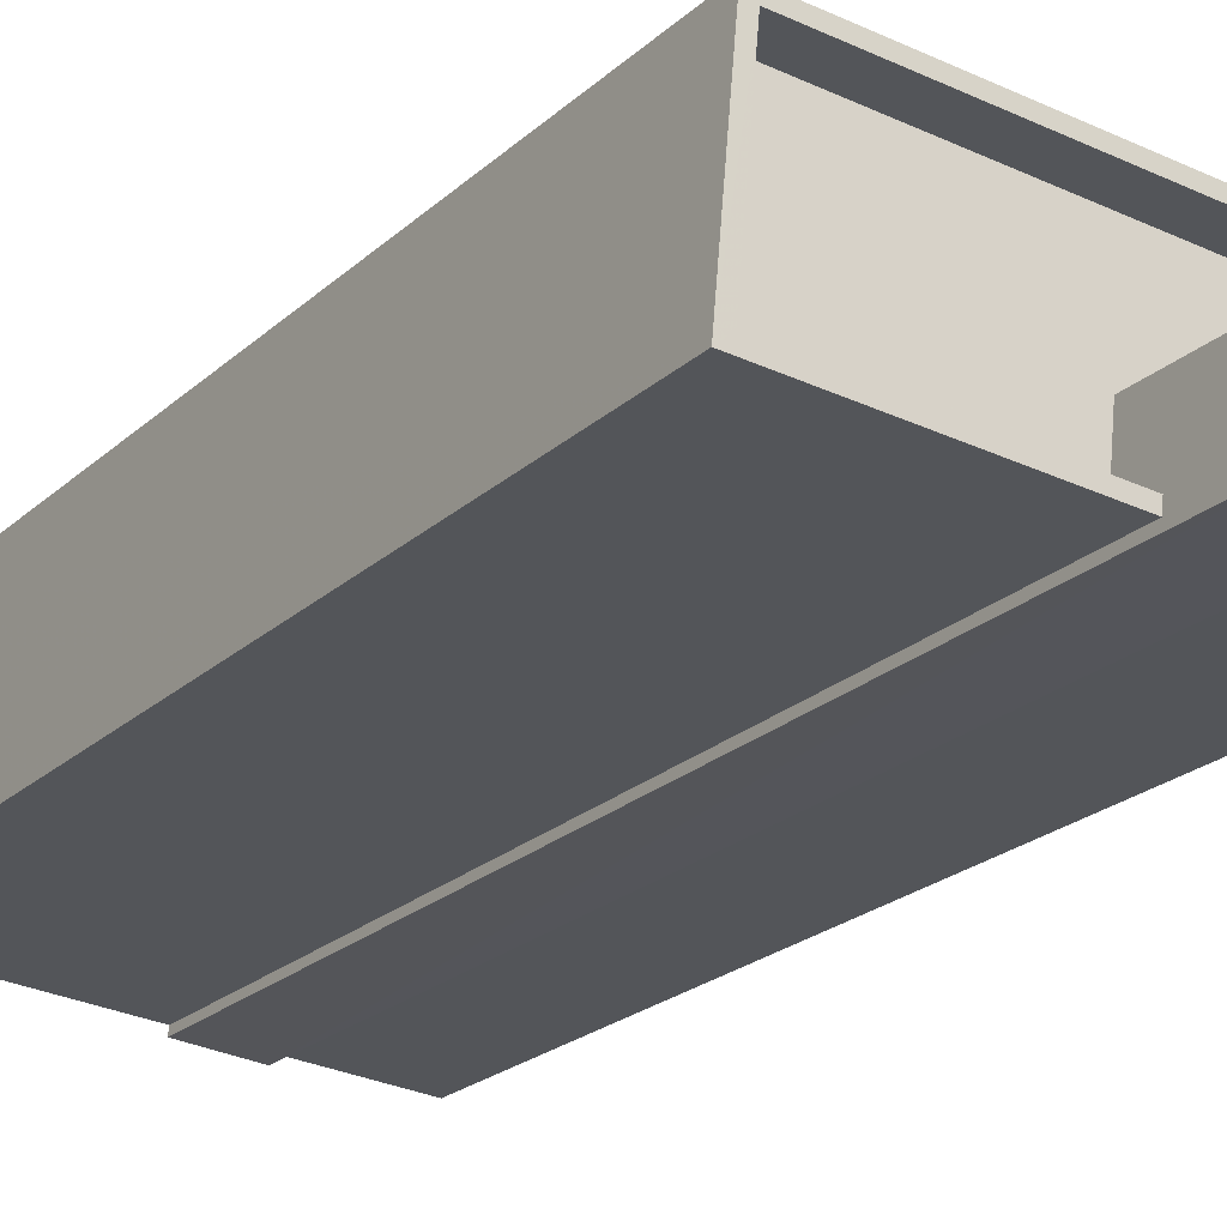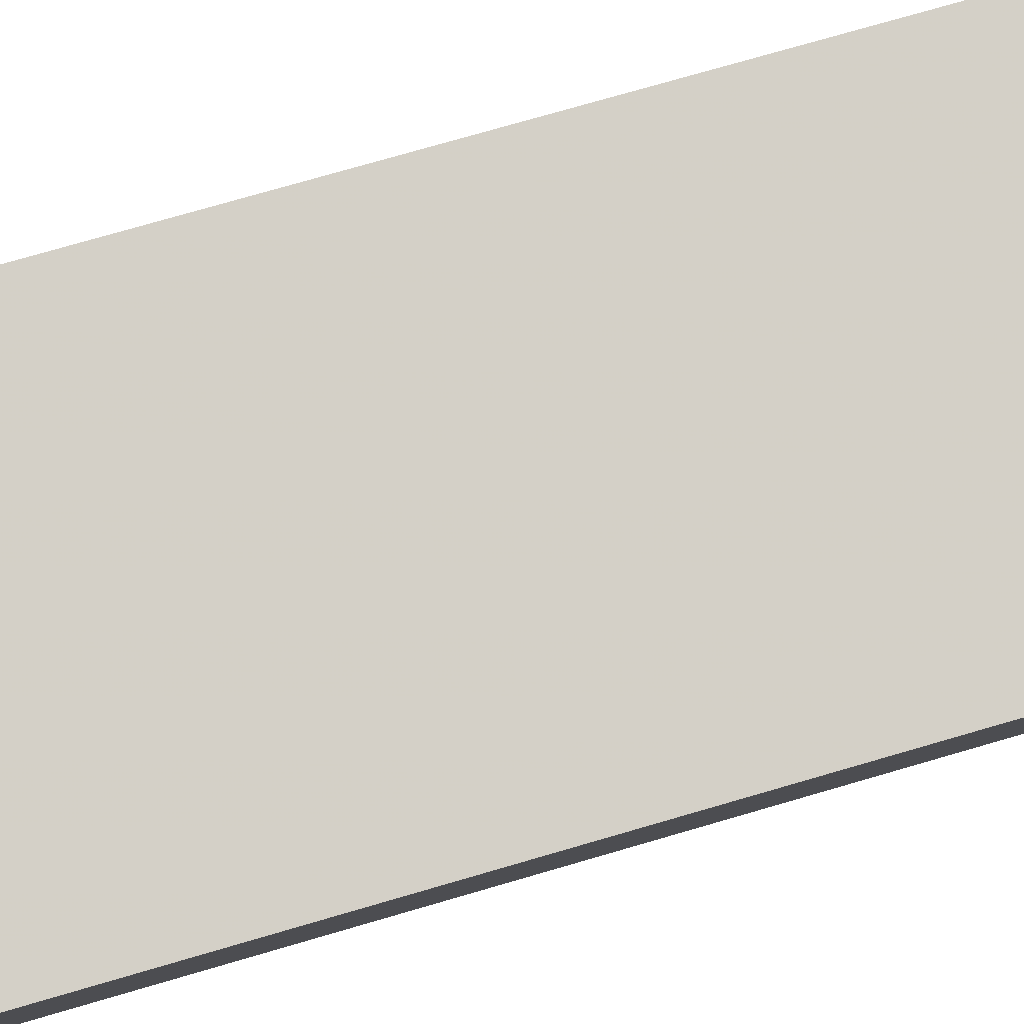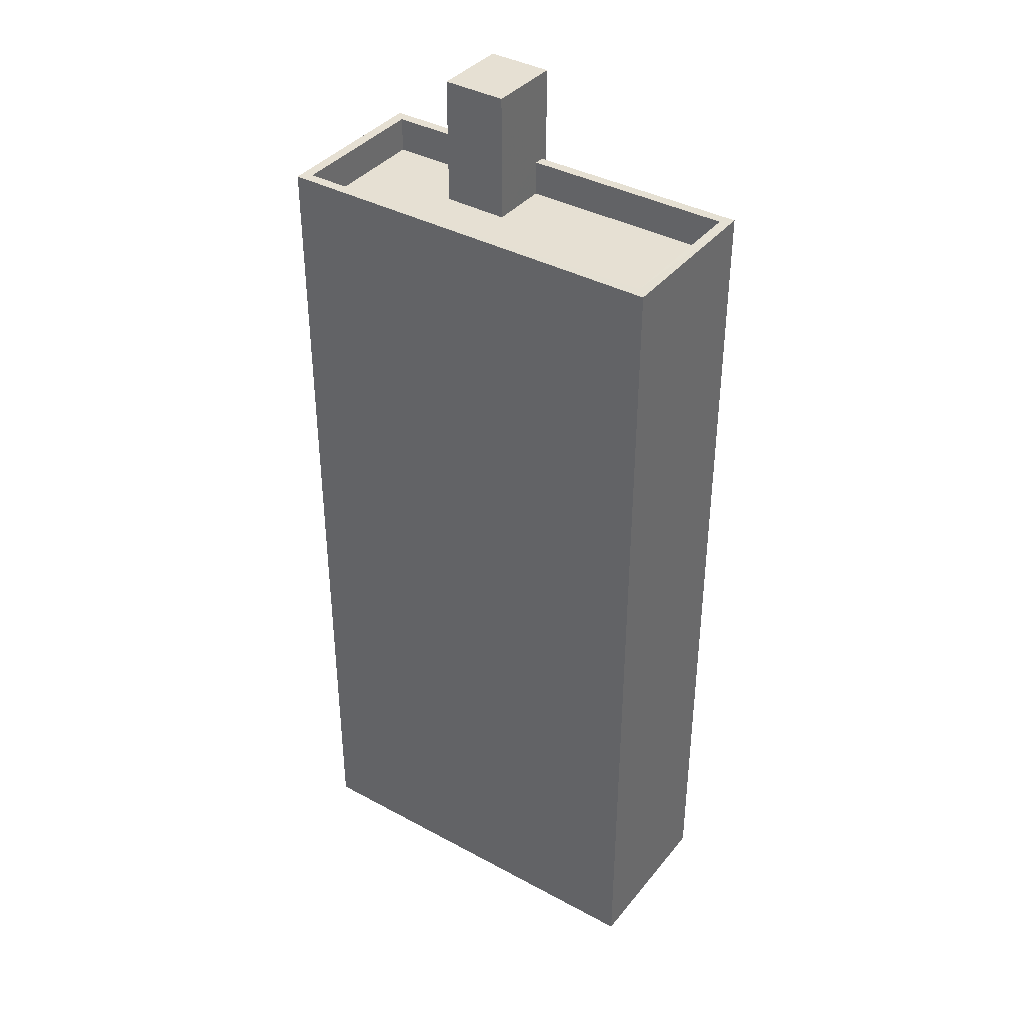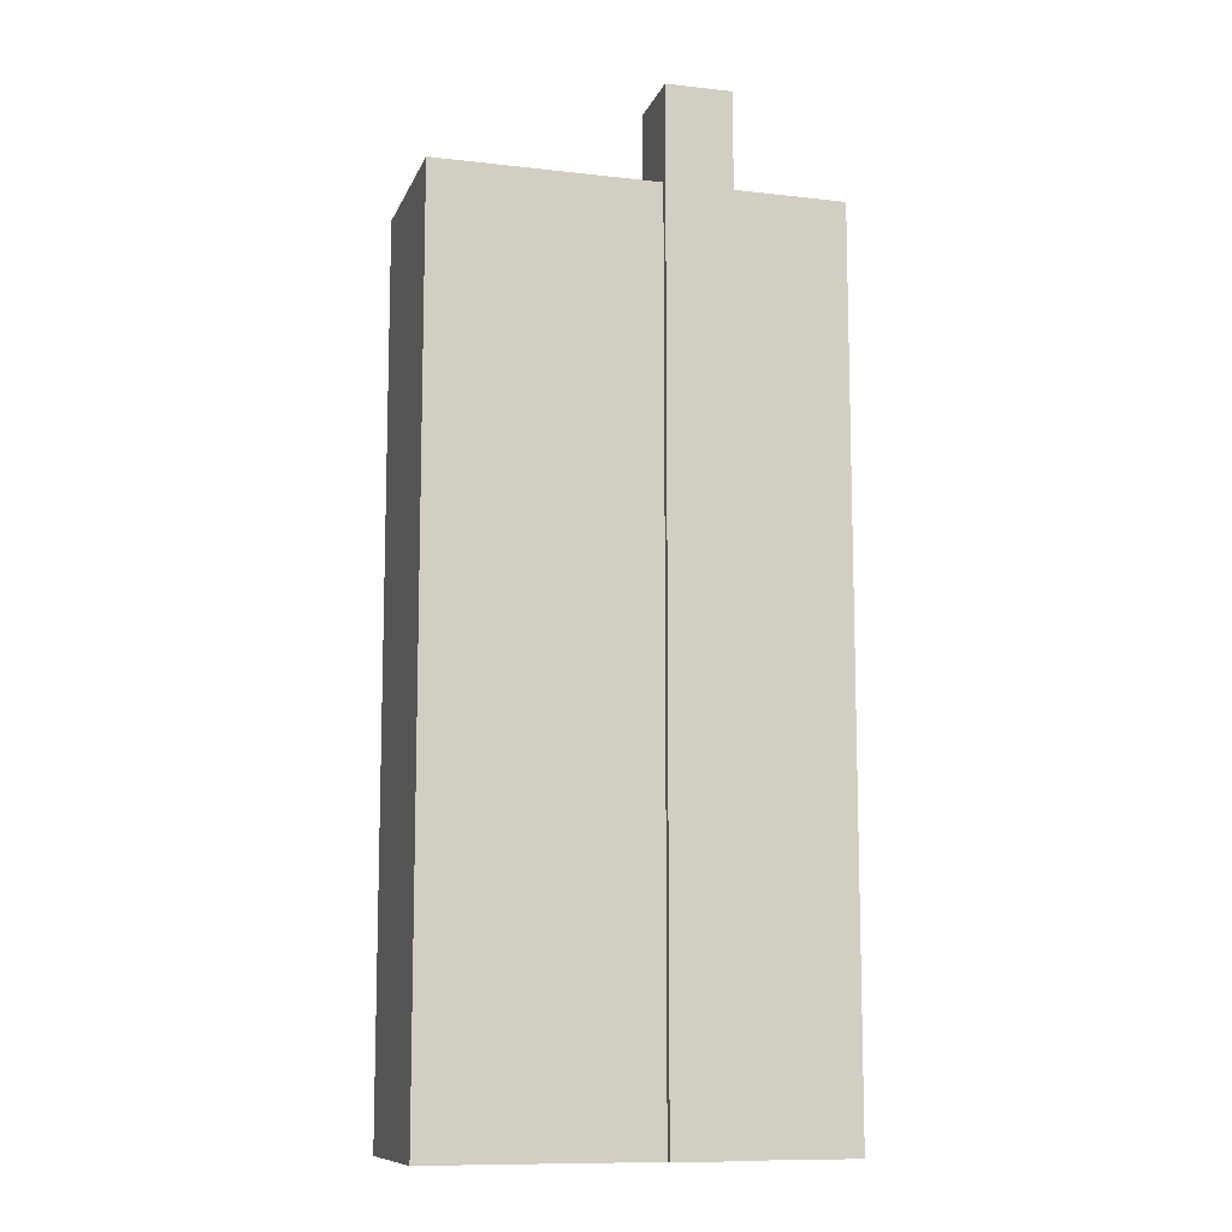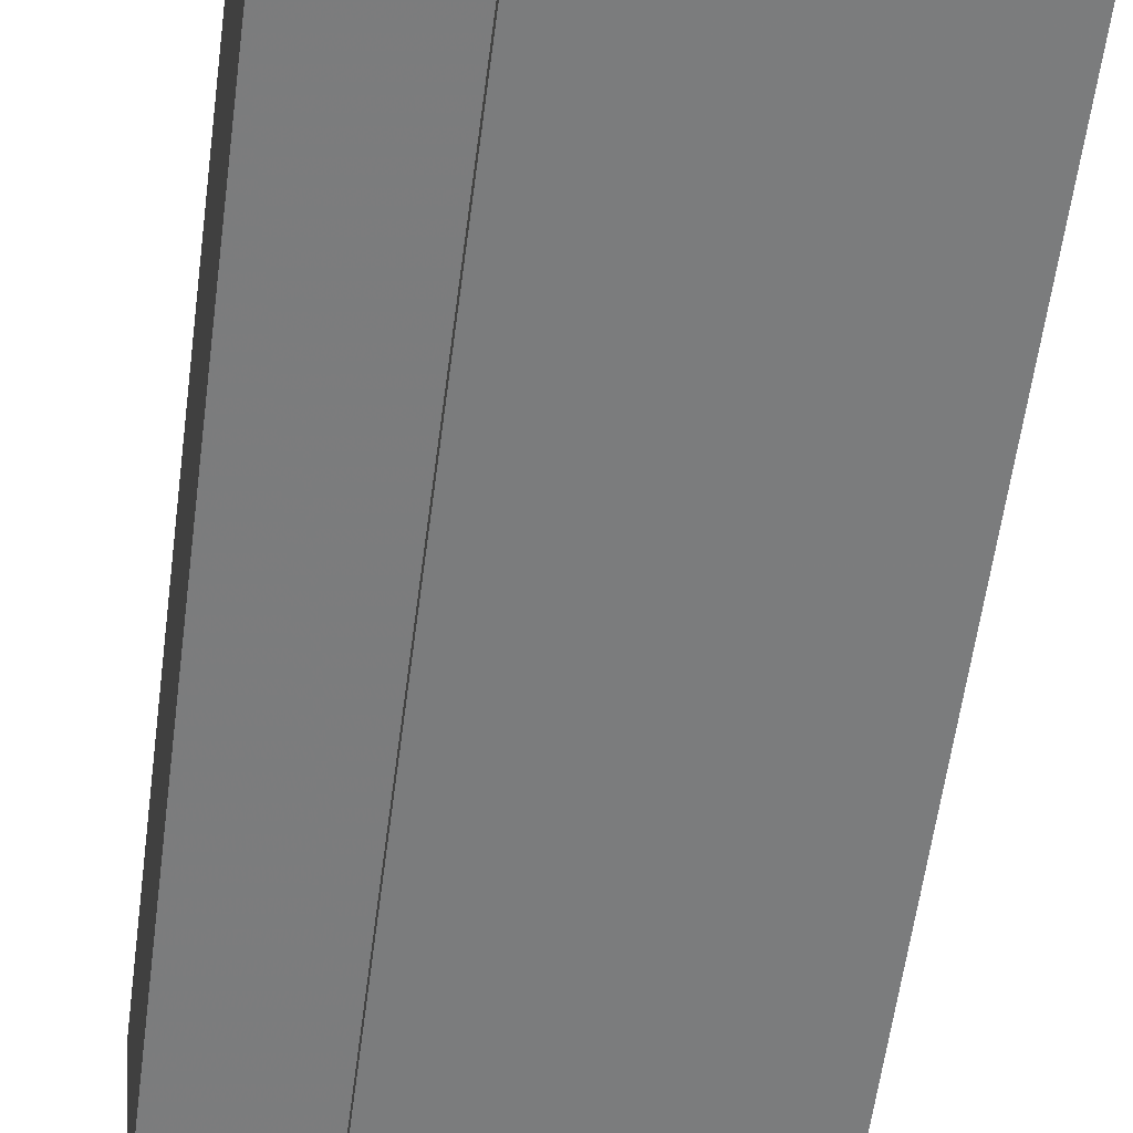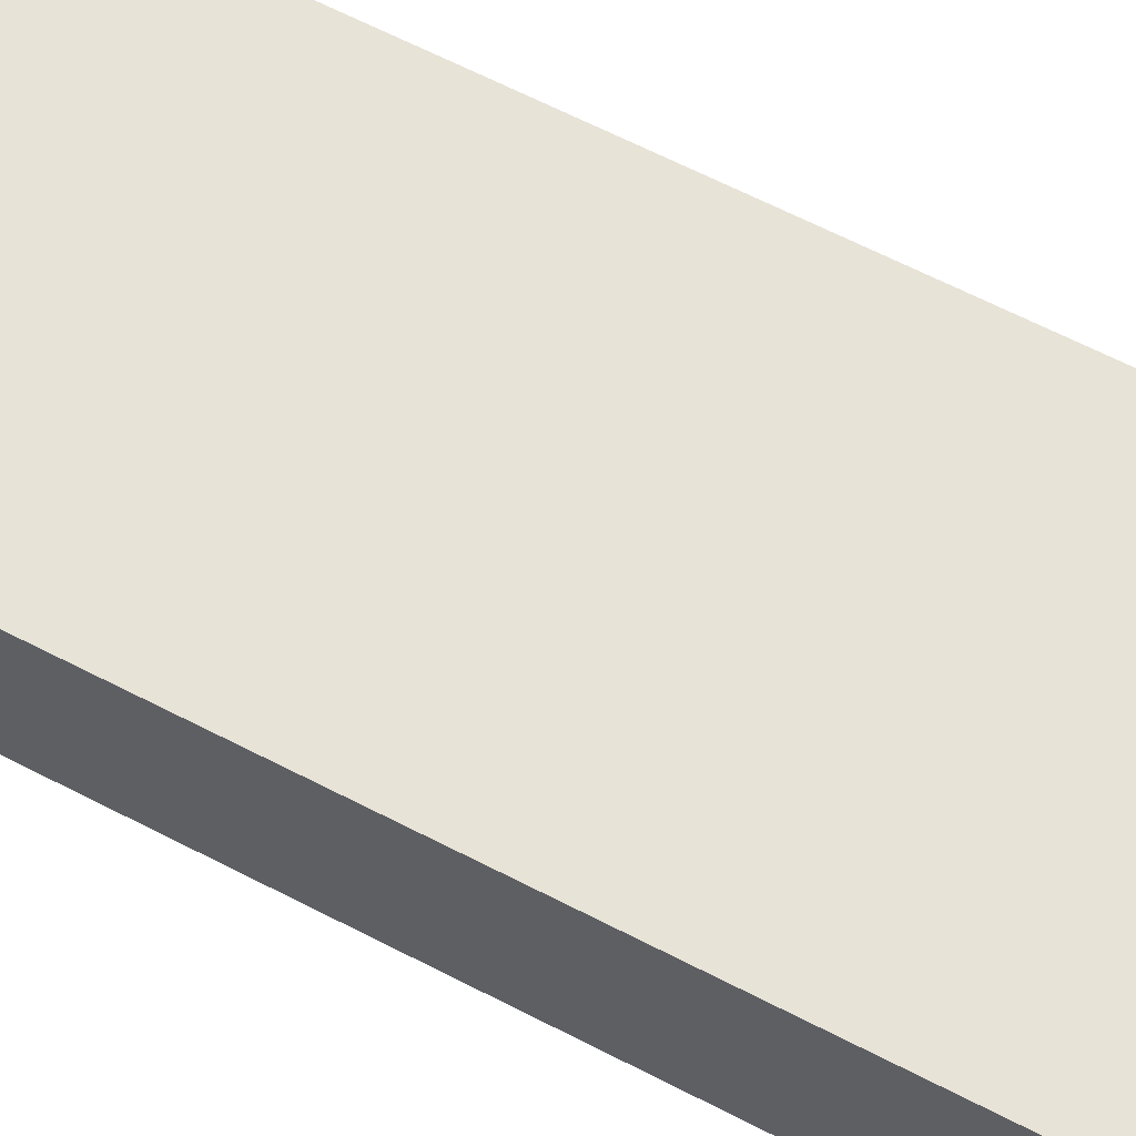
<metadata>
{"format":"obj","ext":"obj","renderer":"f3d","projection":"perspective","resolution":1024,"background":"white","views":[{"elev":-21.7,"azim":-32.8,"up":"+Y"},{"elev":75.7,"azim":73.8,"up":"+Y"},{"elev":38.4,"azim":-150.8,"up":"+Z"},{"elev":-10.6,"azim":-21.3,"up":"+Z"},{"elev":-59.0,"azim":172.5,"up":"+Y"},{"elev":67.8,"azim":-63.1,"up":"+Y"}]}
</metadata>
<code>
v -8024 -3.919e+04 5.669
v -8027 -3.919e+04 5.669
v -8023 -3.918e+04 5.67
v -8035 -3.918e+04 5.67
v -8029 -3.919e+04 5.669
v -8035 -3.919e+04 5.669
v -8027 -3.919e+04 5.669
v -8029 -3.919e+04 5.669
v -8027 -3.919e+04 29.71
v -8024 -3.919e+04 29.71
v -8027 -3.918e+04 29.71
v -8029 -3.918e+04 29.71
v -8035 -3.919e+04 29.71
v -8029 -3.919e+04 29.71
v -8035 -3.918e+04 29.71
v -8024 -3.918e+04 29.71
v -8024 -3.919e+04 30.71
v -8023 -3.918e+04 30.71
v -8024 -3.919e+04 30.71
v -8027 -3.919e+04 30.71
v -8035 -3.918e+04 30.71
v -8035 -3.918e+04 30.71
v -8035 -3.919e+04 30.71
v -8029 -3.919e+04 30.71
v -8035 -3.919e+04 30.71
v -8029 -3.919e+04 30.71
v -8027 -3.919e+04 30.71
v -8024 -3.918e+04 30.71
v -8029 -3.918e+04 33.38
v -8027 -3.919e+04 33.38
v -8027 -3.918e+04 33.38
v -8029 -3.919e+04 33.38
f 1 2 3
f 4 3 5
f 6 4 5
f 5 2 7
f 5 7 8
f 3 2 5
f 9 10 11
f 12 13 14
f 13 12 15
f 10 16 11
f 16 15 12
f 16 12 11
f 17 18 19
f 17 19 20
f 18 21 22
f 22 21 23
f 24 25 26
f 26 25 23
f 20 19 27
f 28 18 22
f 18 28 19
f 25 22 23
f 29 30 31
f 29 32 30
f 19 16 10
f 19 28 16
f 14 13 25
f 24 14 25
f 27 19 10
f 9 27 10
f 25 13 15
f 22 25 15
f 22 15 16
f 28 22 16
f 5 23 6
f 5 26 23
f 23 4 6
f 23 21 4
f 21 3 4
f 21 18 3
f 17 1 3
f 18 17 3
f 20 1 17
f 20 2 1
f 9 11 27
f 2 20 7
f 11 31 27
f 7 20 30
f 27 31 30
f 20 27 30
f 32 8 7
f 30 32 7
f 24 29 12
f 29 24 32
f 32 26 8
f 14 24 12
f 8 26 5
f 24 26 32
f 11 12 29
f 31 11 29

</code>
